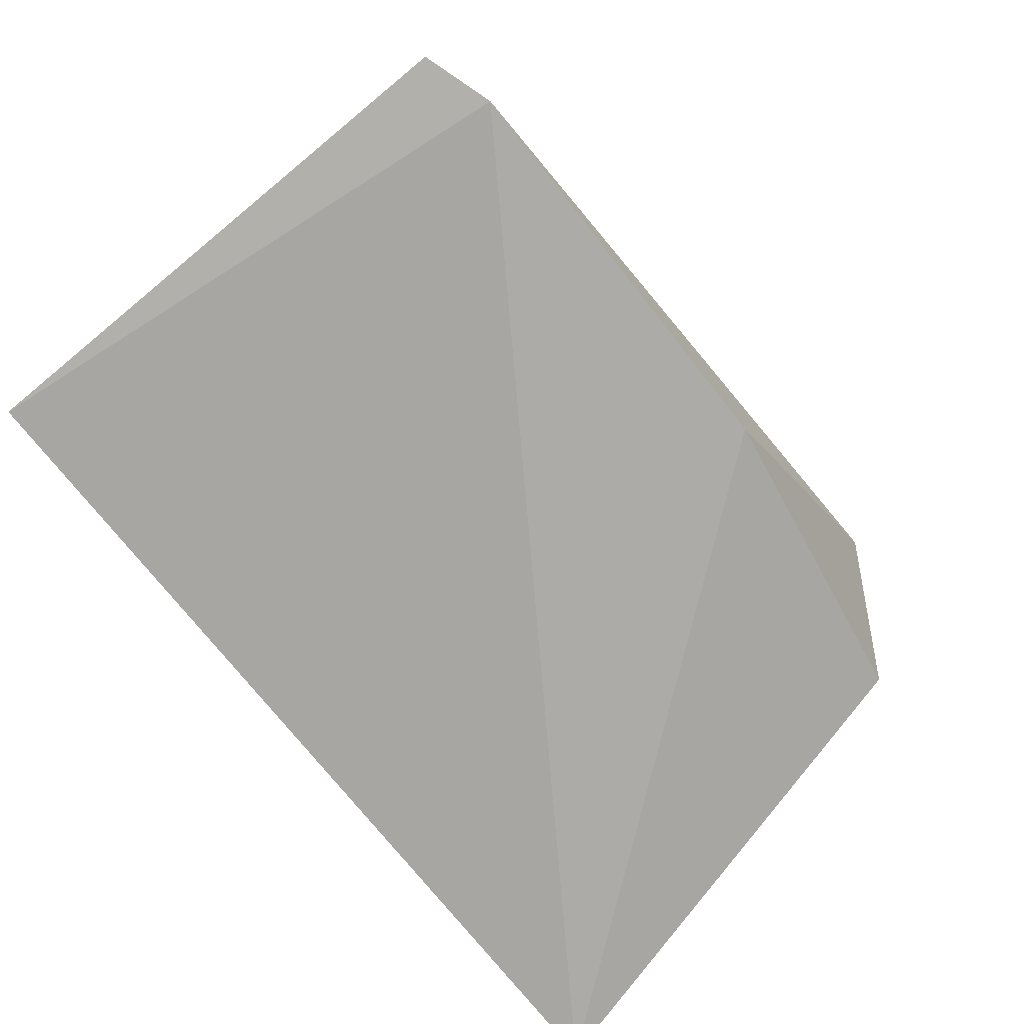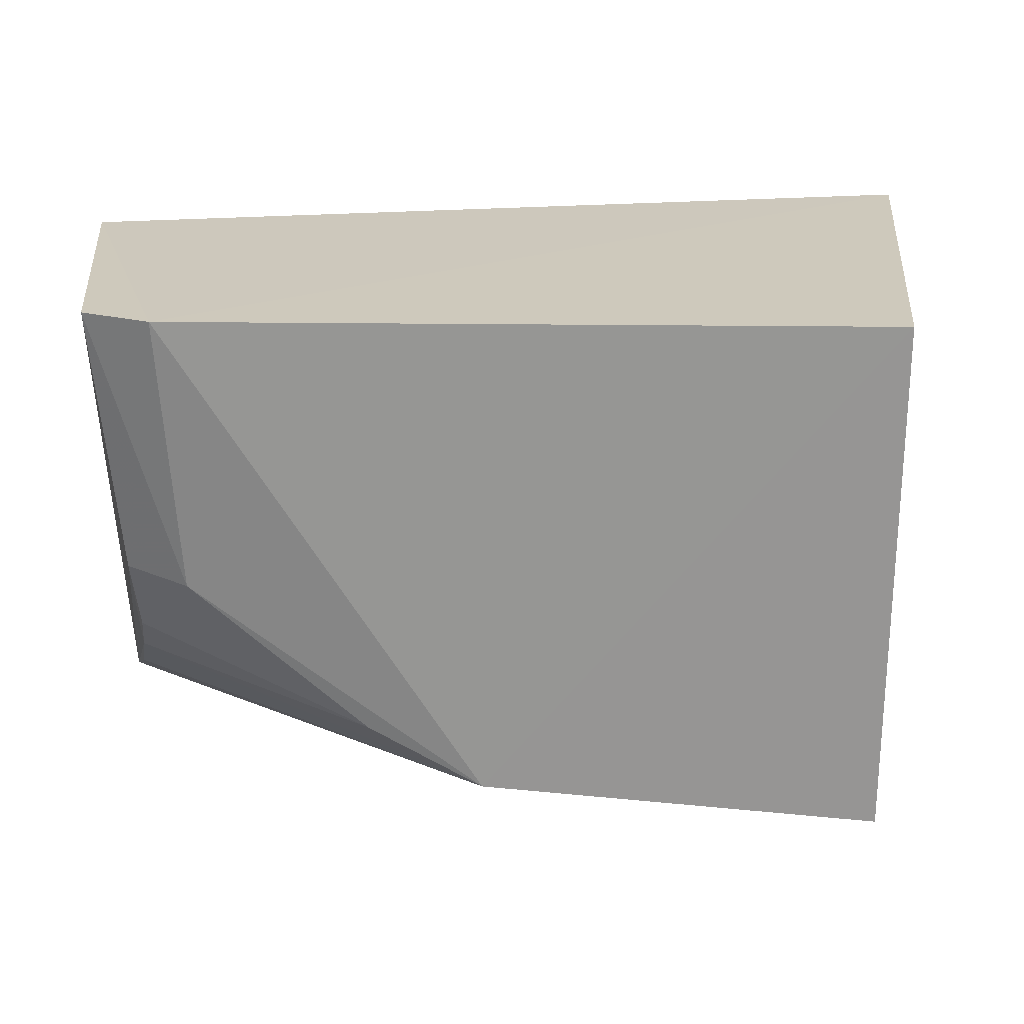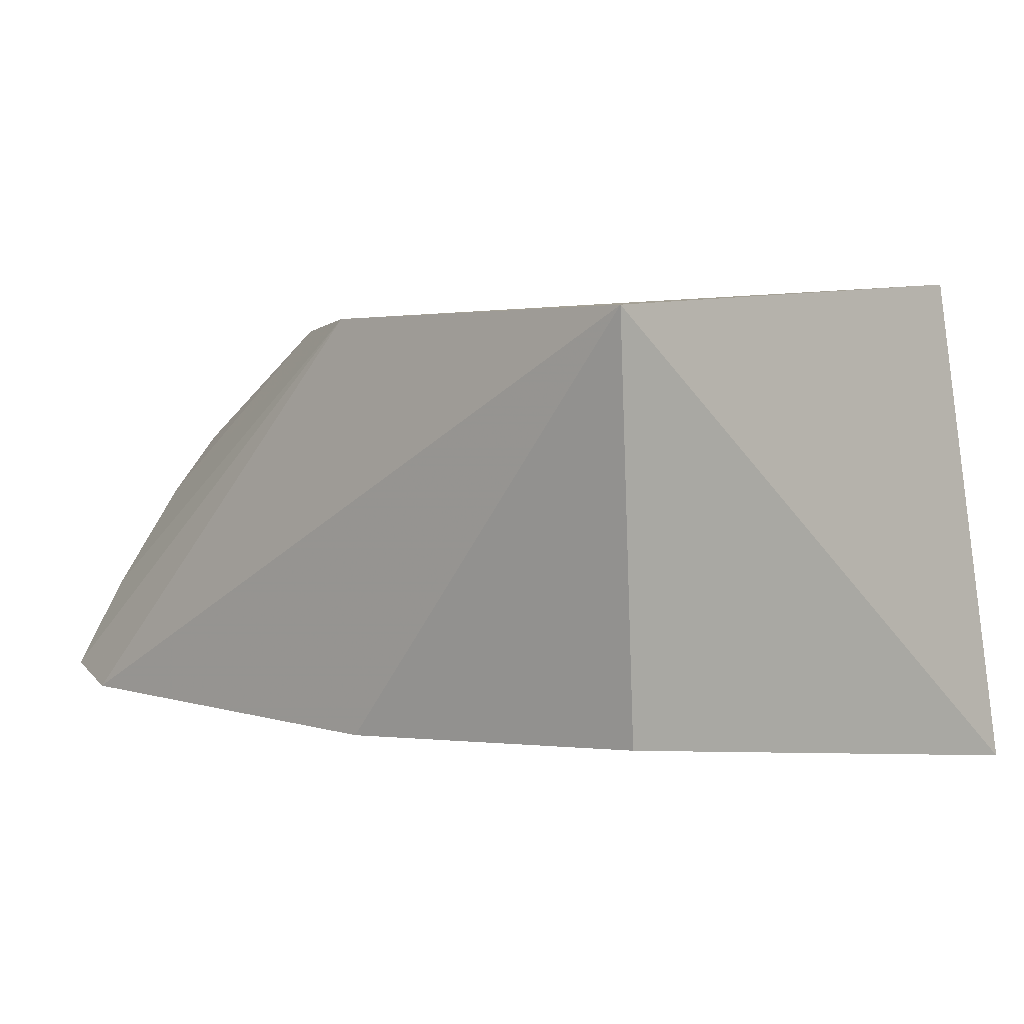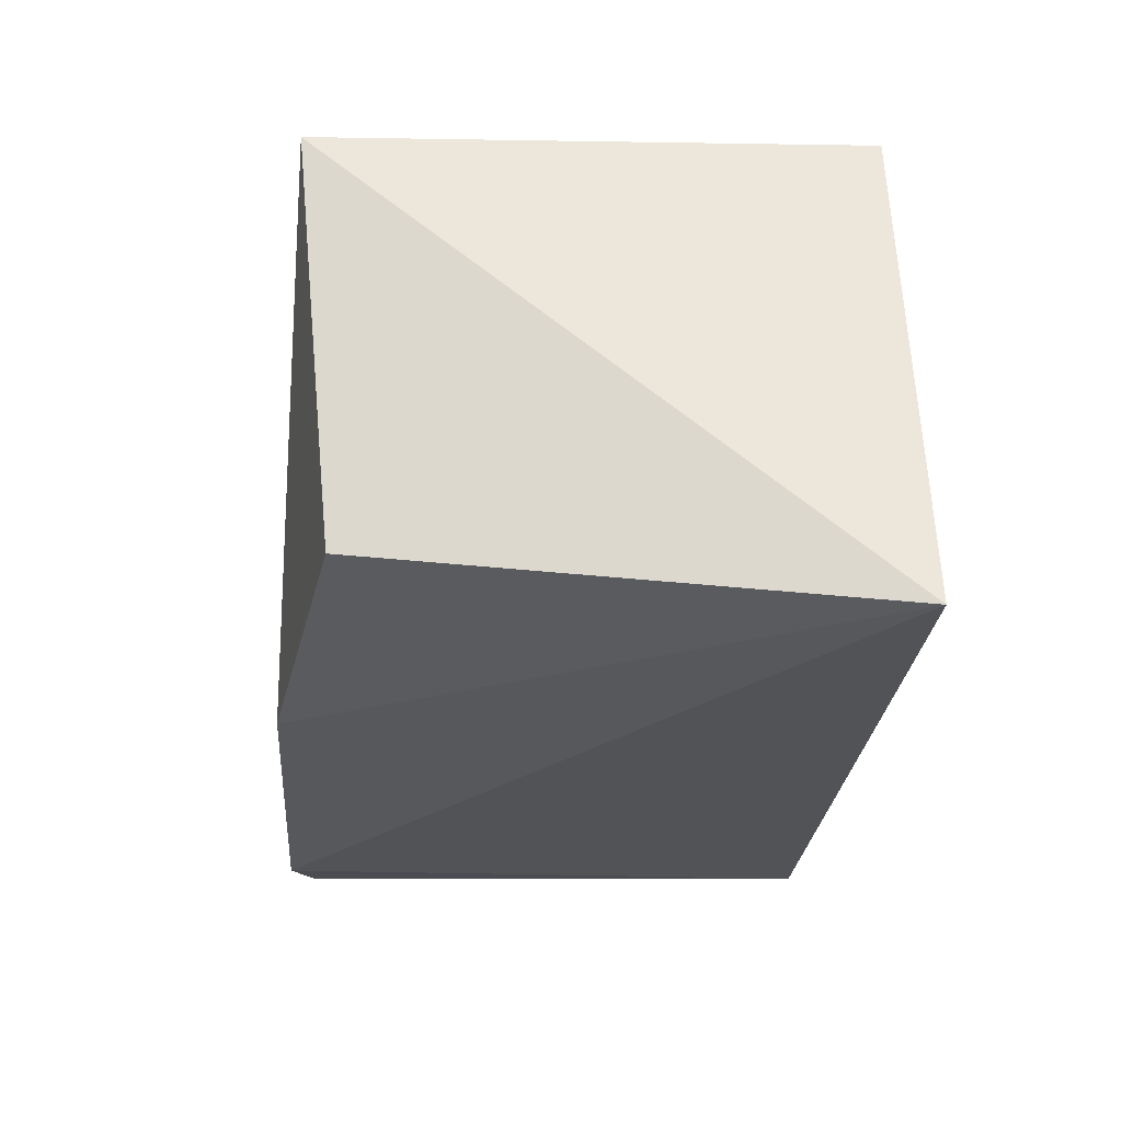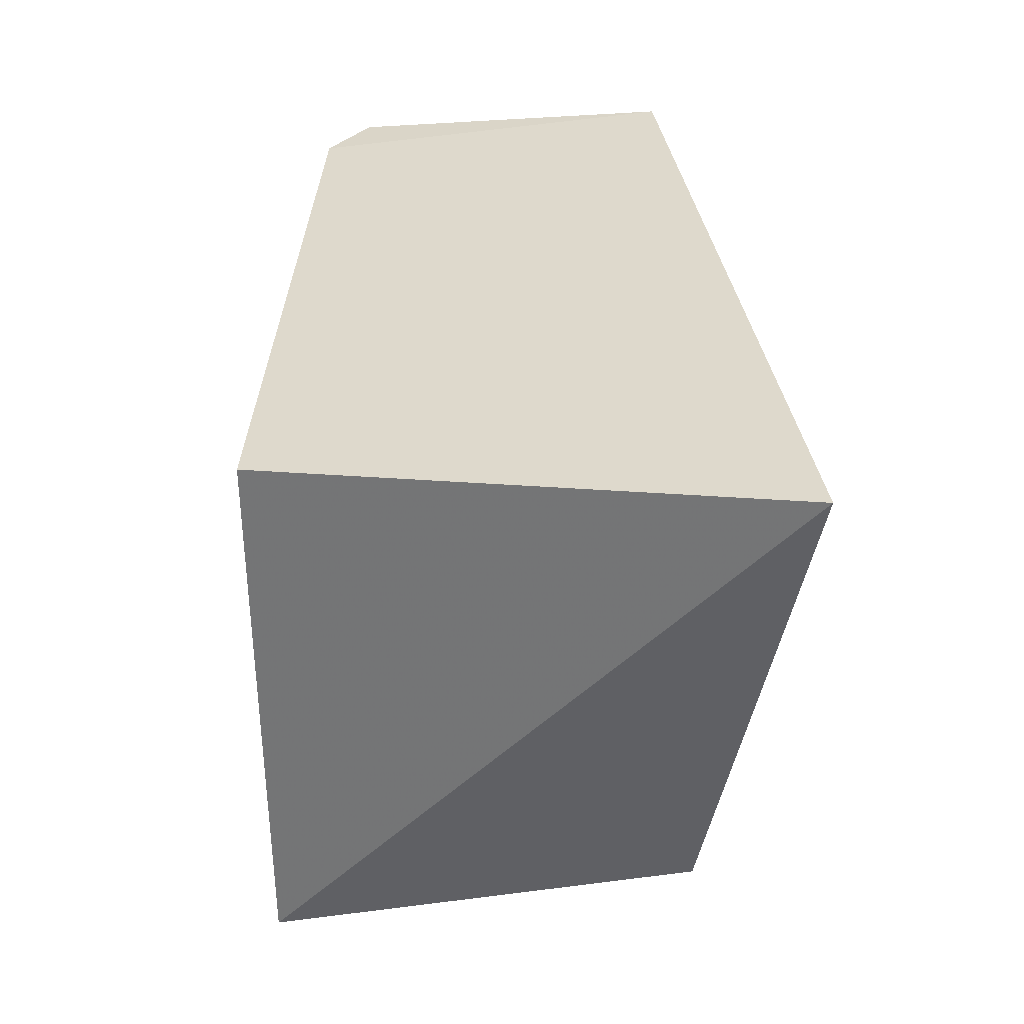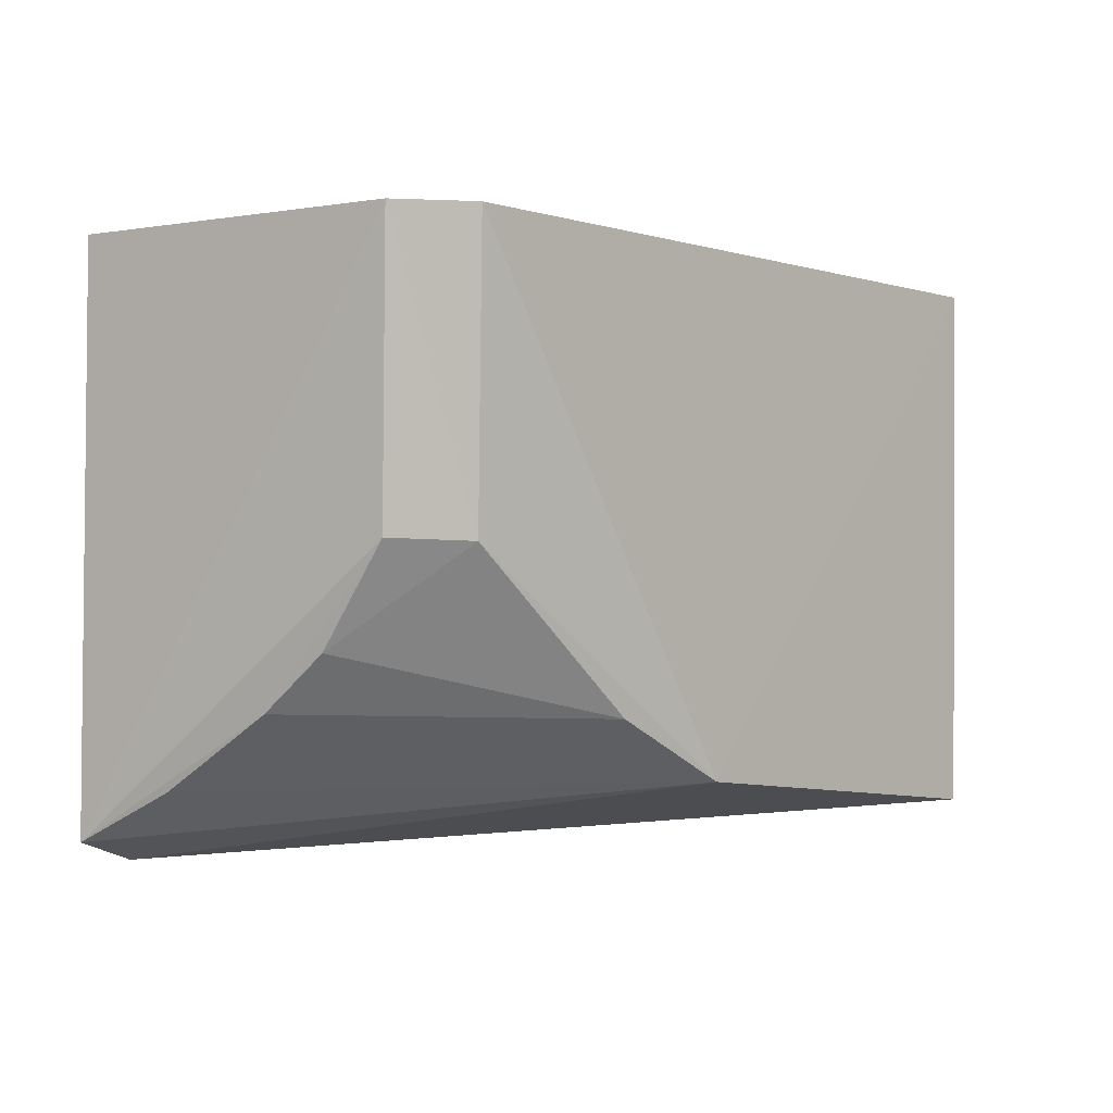
<metadata>
{"format":"obj","ext":"obj","renderer":"f3d","projection":"perspective","resolution":1024,"background":"white","views":[{"elev":-72.7,"azim":130.0,"up":"+Y"},{"elev":21.9,"azim":177.4,"up":"+Z"},{"elev":8.3,"azim":-137.2,"up":"+Y"},{"elev":-26.1,"azim":-92.2,"up":"+Y"},{"elev":32.4,"azim":-92.2,"up":"+Z"},{"elev":-2.3,"azim":128.1,"up":"+Z"}]}
</metadata>
<code>
v 0.0173 -0.0001066 0.01736
v 0.01793 -0.008518 0.01748
v 0.01783 -0.008722 0.003897
v 0.01556 0.001004 0.01744
v -0.004328 -0.01018 0.01763
v 0.01609 -0.009059 0.003367
v 0.01671 -0.0006931 0.01049
v 0.007811 0.001552 0.005149
v -0.002222 0.002249 0.004257
v -0.002262 0.002356 0.01748
v -0.001865 -0.00808 0.005269
v 0.01693 -0.003884 0.006809
v 0.01068 0.001059 0.006646
v 0.01511 0.0005368 0.01044
v 0.005907 -0.008782 0.00372
v 0.01671 -0.002391 0.008112
v 0.01734 -0.006444 0.005067
f 1 2 3
f 4 5 2
f 4 2 1
f 6 3 2
f 6 2 5
f 7 1 3
f 8 6 9
f 8 3 6
f 10 9 5
f 10 5 4
f 10 8 9
f 10 4 8
f 11 5 9
f 12 7 3
f 12 8 13
f 14 4 1
f 14 1 7
f 14 8 4
f 14 13 8
f 15 6 5
f 15 5 11
f 15 11 9
f 15 9 6
f 16 12 13
f 16 7 12
f 16 14 7
f 16 13 14
f 17 12 3
f 17 3 8
f 17 8 12

</code>
